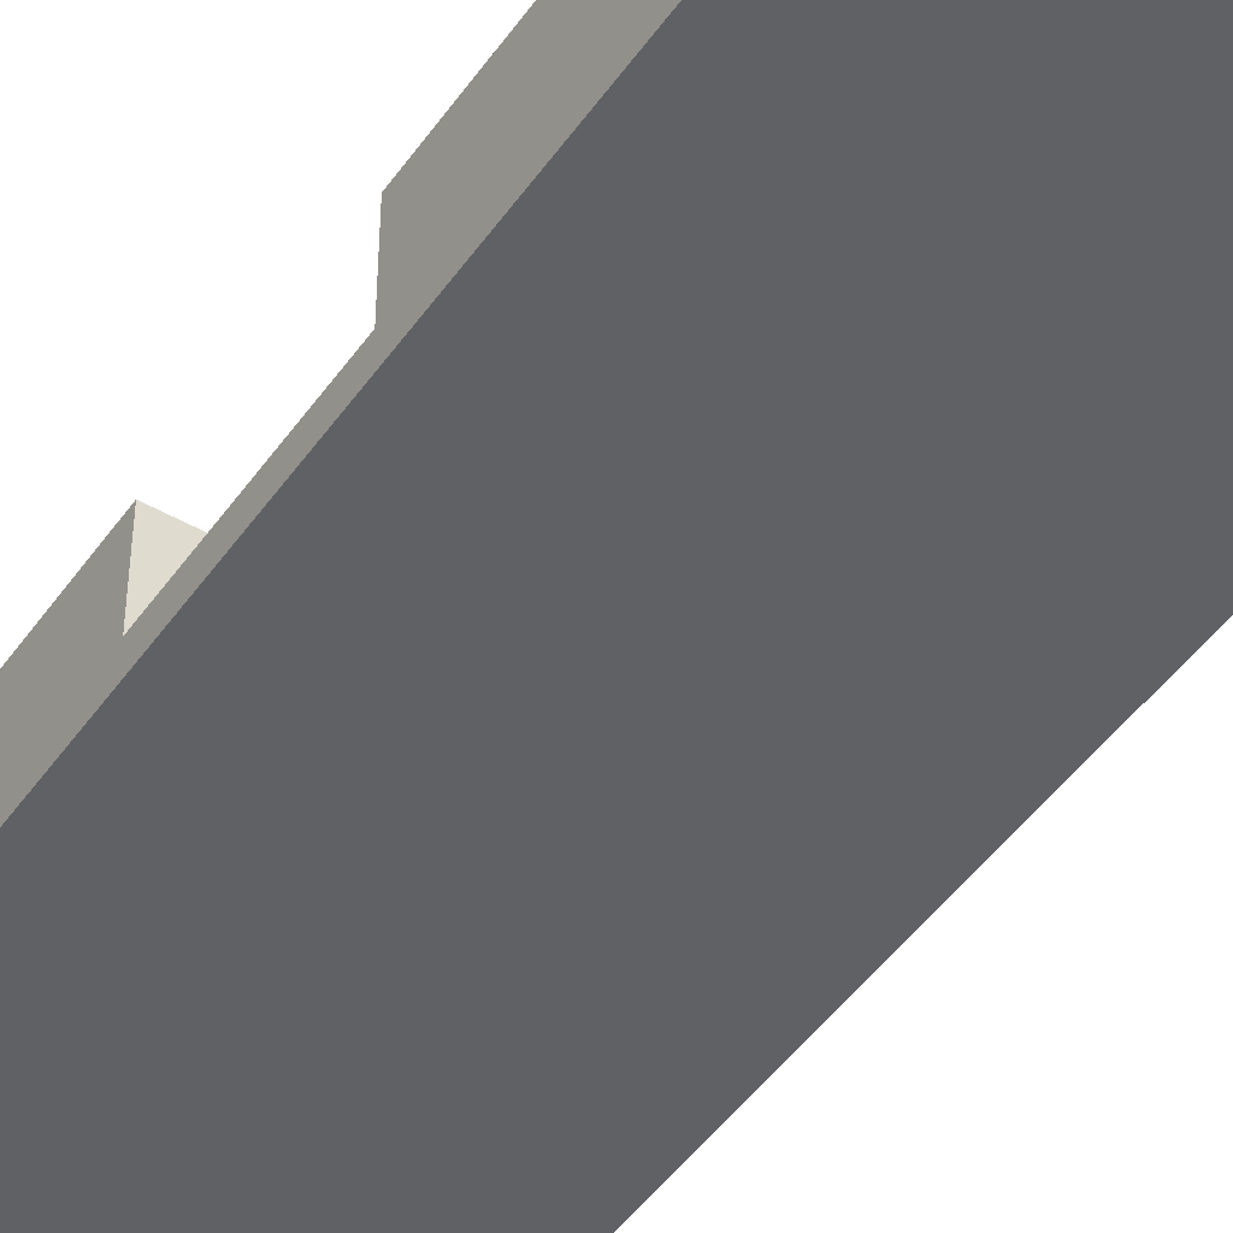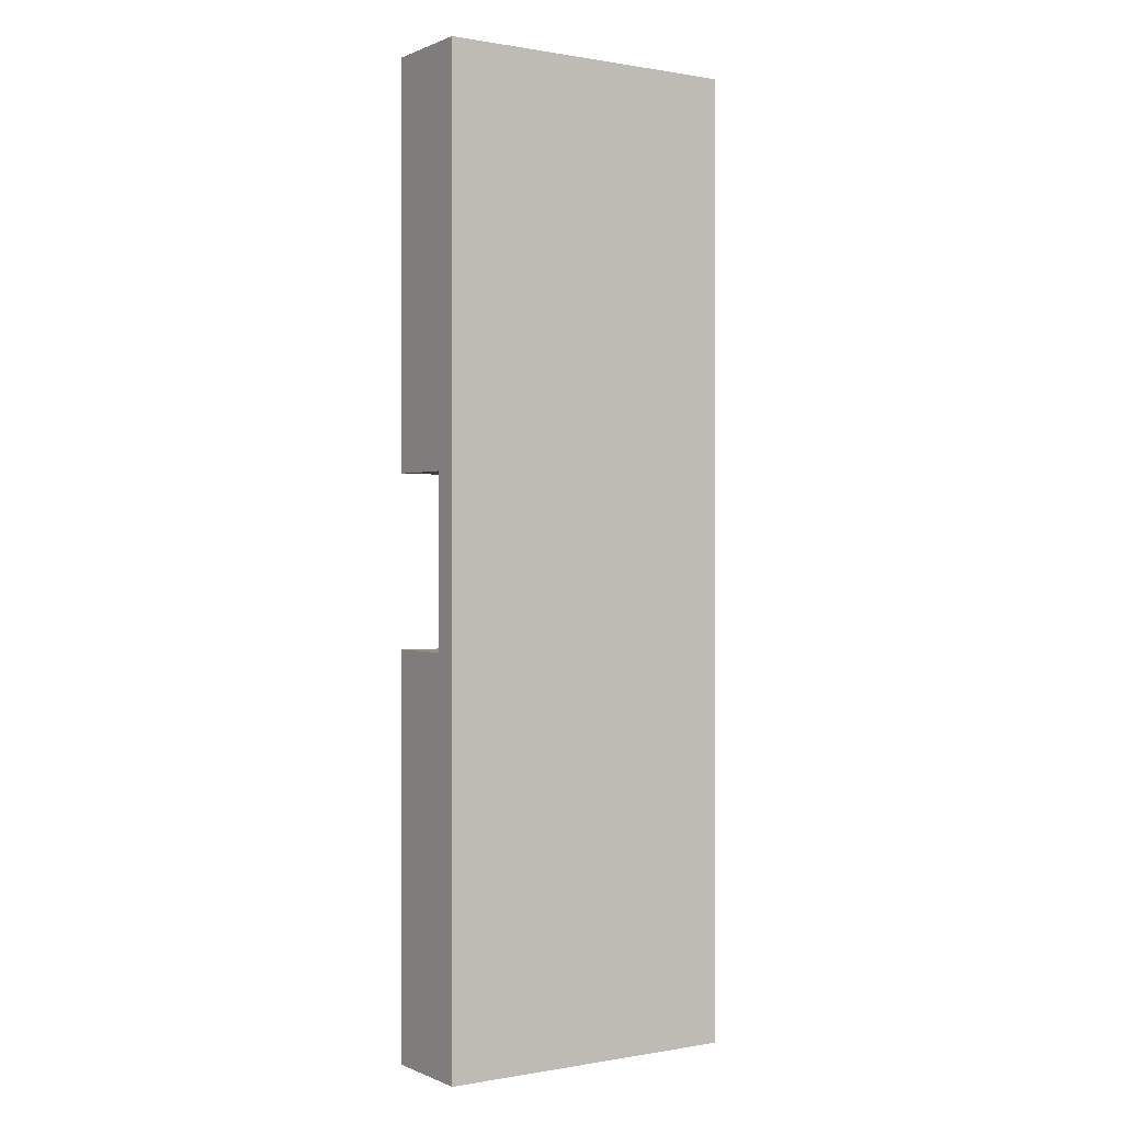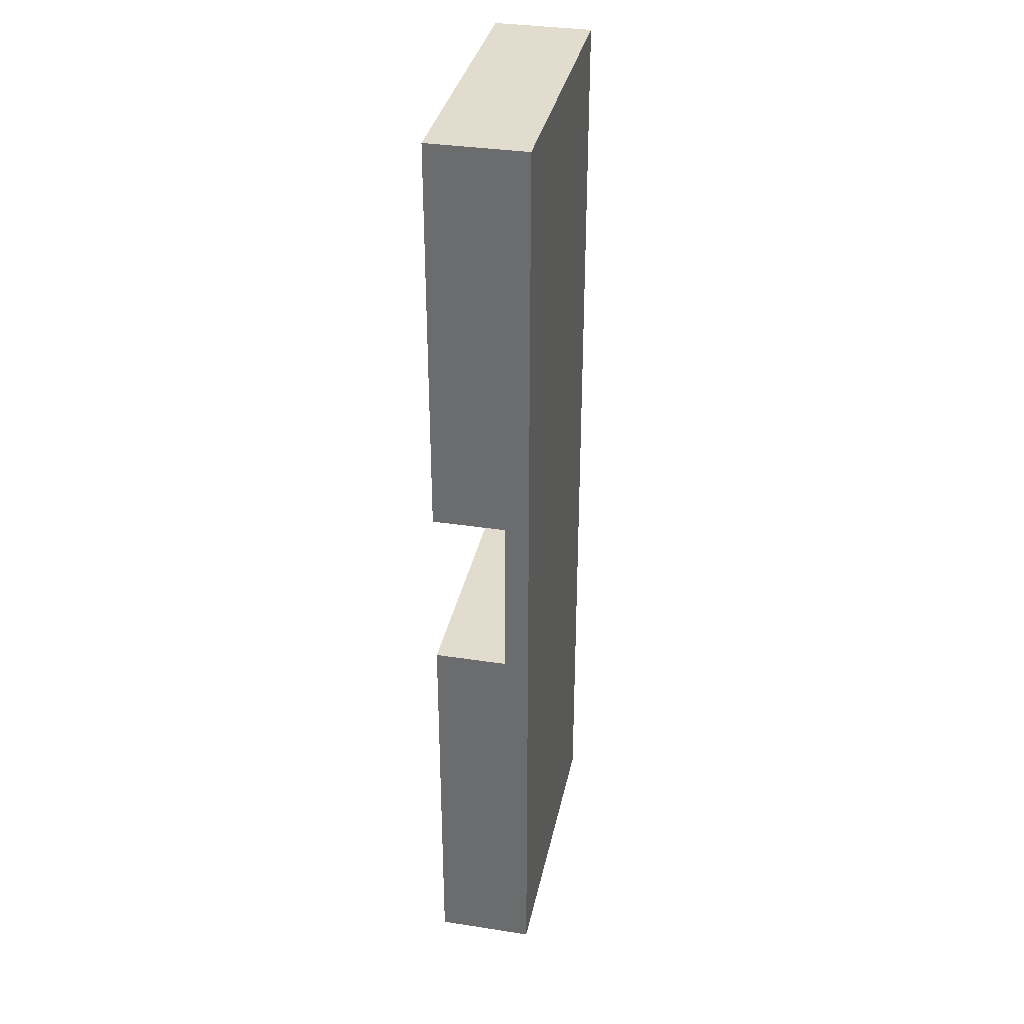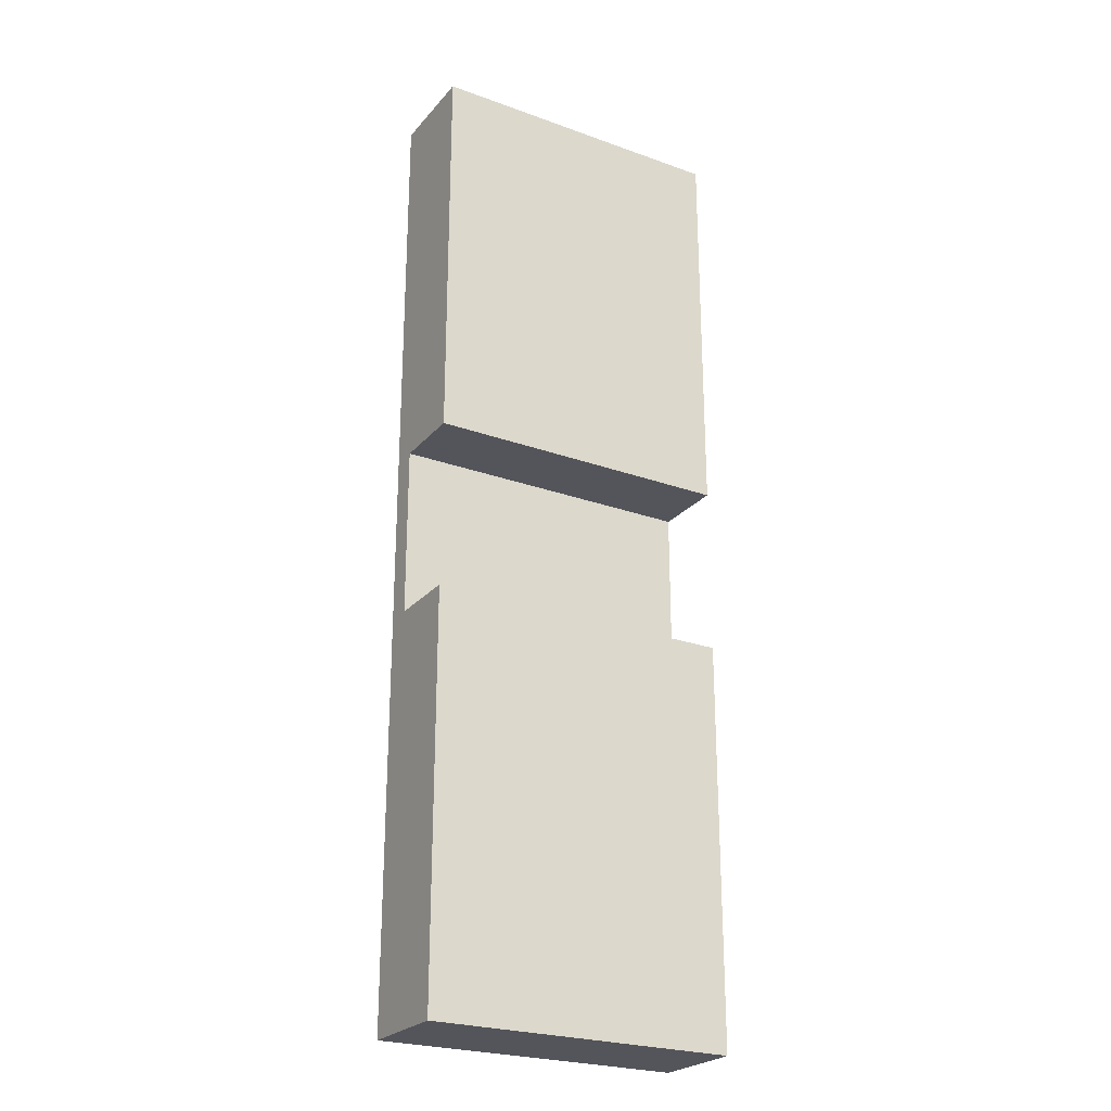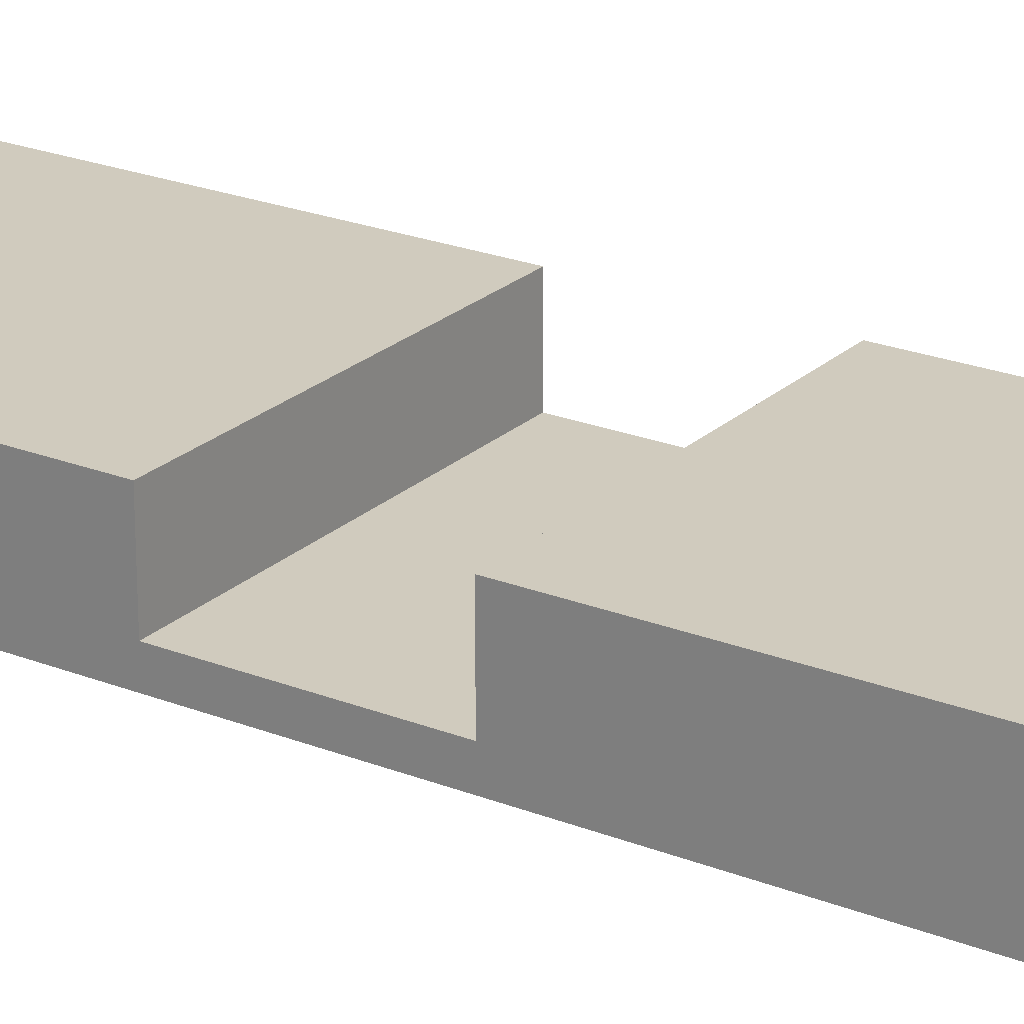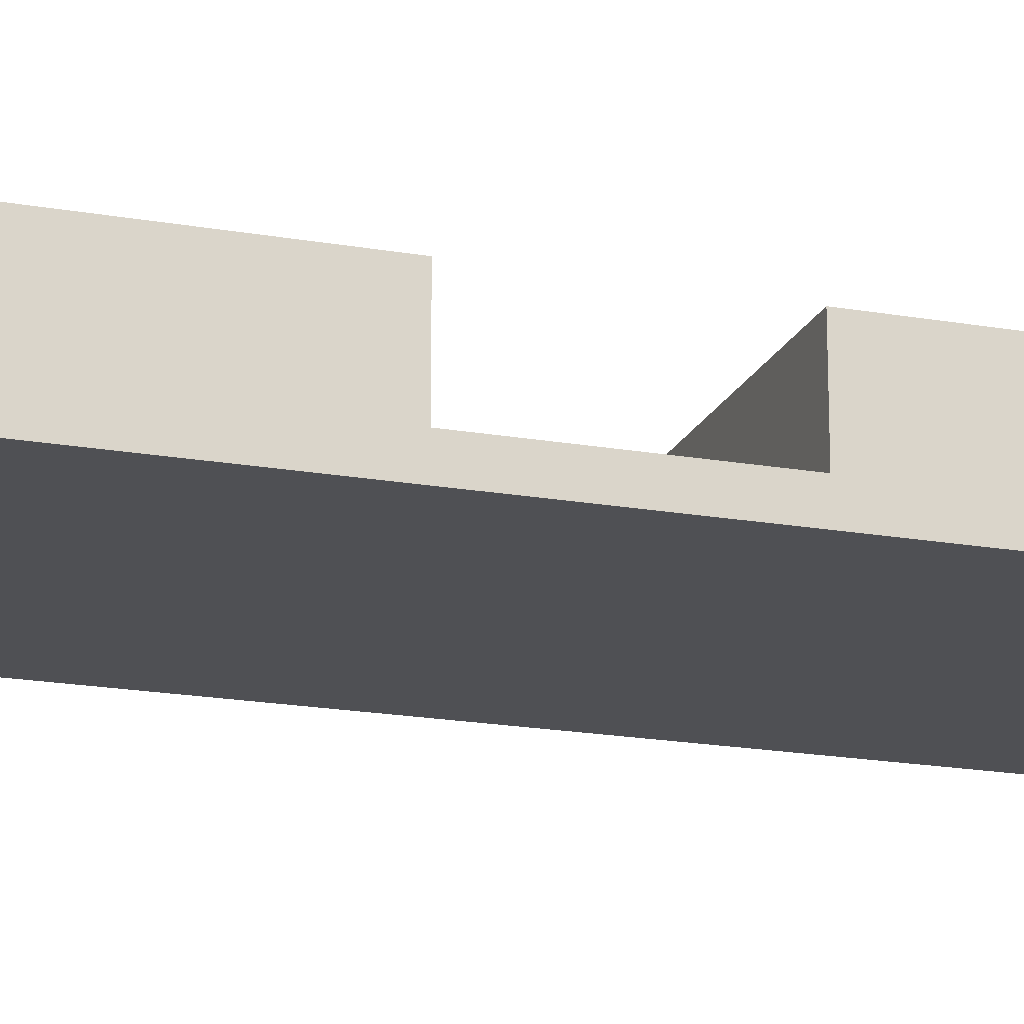
<metadata>
{"format":"obj","ext":"obj","renderer":"f3d","projection":"perspective","resolution":1024,"background":"white","views":[{"elev":-47.0,"azim":146.7,"up":"+Z"},{"elev":0.2,"azim":146.7,"up":"+Y"},{"elev":34.6,"azim":101.7,"up":"+Y"},{"elev":-24.9,"azim":-30.4,"up":"+Y"},{"elev":23.3,"azim":-56.2,"up":"+Z"},{"elev":-19.1,"azim":71.5,"up":"+Z"}]}
</metadata>
<code>
g Mesh
v 3150 -1750 0
v 3150 -5000 0
v 3150 -10000 0
v 3150 10000 -2000
v 3150 10000 0
v 3150 1750 0
v 3150 10000 -2000
v 3150 1750 0
v 3150 1750 -1500
v 3150 -1750 0
v 3150 -10000 0
v 3150 -10000 -2000
v 3150 10000 -2000
v 3150 1750 -1500
v 3150 -1750 -1500
v 3150 -1750 -1500
v 3150 -1750 0
v 3150 -10000 -2000
v 3150 -10000 -2000
v 3150 10000 -2000
v 3150 -1750 -1500
v -3150 -10000 0.0002754
v -3150 -5000 0.0002754
v -3150 -1750 0.0002754
v -3150 -10000 0.0002754
v -3150 -1750 0.0002754
v -3150 -1750 -1500
v -3150 1750 0.0002754
v -3150 10000 0.0002754
v -3150 10000 -2000
v -3150 1750 -1500
v -3150 1750 0.0002754
v -3150 10000 -2000
v -3150 -10000 -2000
v -3150 -10000 0.0002754
v -3150 -1750 -1500
v -3150 -1750 -1500
v -3150 1750 -1500
v -3150 10000 -2000
v -3150 -1750 -1500
v -3150 10000 -2000
v -3150 -10000 -2000
v 3150 10000 0
v 3150 10000 -2000
v -3150 10000 -2000
v 3150 10000 0
v -3150 10000 -2000
v -3150 10000 0.0002754
v 3150 -1750 -1500
v 3150 1750 -1500
v -3150 1750 -1500
v 3150 -1750 -1500
v -3150 1750 -1500
v -3150 -1750 -1500
v 3150 -10000 0
v 3150 -5000 0
v -3150 -5000 0.0002754
v 3150 -10000 0
v -3150 -5000 0.0002754
v -3150 -10000 0.0002754
v 3150 10000 -2000
v 3150 -10000 -2000
v -3150 -10000 -2000
v 3150 10000 -2000
v -3150 -10000 -2000
v -3150 10000 -2000
v 3150 1750 -1500
v 3150 1750 0
v -3150 1750 0.0002754
v 3150 1750 -1500
v -3150 1750 0.0002754
v -3150 1750 -1500
v 3150 -5000 0
v 3150 -1750 0
v -3150 -1750 0.0002754
v 3150 -5000 0
v -3150 -1750 0.0002754
v -3150 -5000 0.0002754
v 3150 -10000 -2000
v 3150 -10000 0
v -3150 -10000 0.0002754
v 3150 -10000 -2000
v -3150 -10000 0.0002754
v -3150 -10000 -2000
v 3150 1750 0
v 3150 10000 0
v -3150 10000 0.0002754
v 3150 1750 0
v -3150 10000 0.0002754
v -3150 1750 0.0002754
v 3150 -1750 0
v 3150 -1750 -1500
v -3150 -1750 -1500
v 3150 -1750 0
v -3150 -1750 -1500
v -3150 -1750 0.0002754
f 1 2 3
f 4 5 6
f 7 8 9
f 10 11 12
f 13 14 15
f 16 17 18
f 19 20 21
f 22 23 24
f 25 26 27
f 28 29 30
f 31 32 33
f 34 35 36
f 37 38 39
f 40 41 42
f 43 44 45
f 46 47 48
f 49 50 51
f 52 53 54
f 55 56 57
f 58 59 60
f 61 62 63
f 64 65 66
f 67 68 69
f 70 71 72
f 73 74 75
f 76 77 78
f 79 80 81
f 82 83 84
f 85 86 87
f 88 89 90
f 91 92 93
f 94 95 96

</code>
